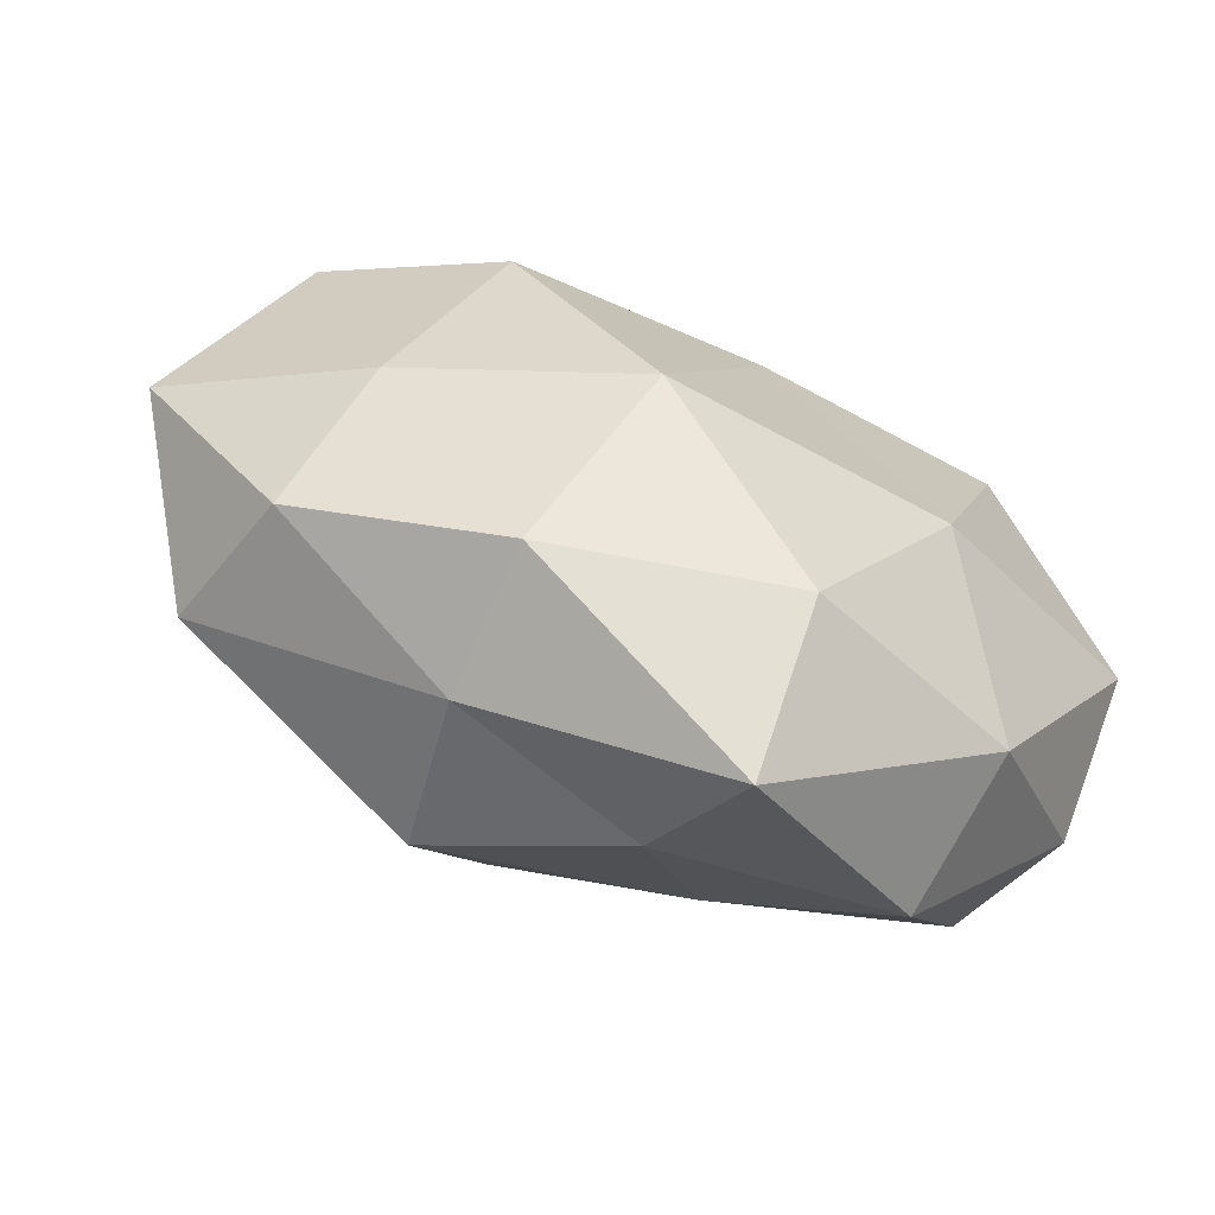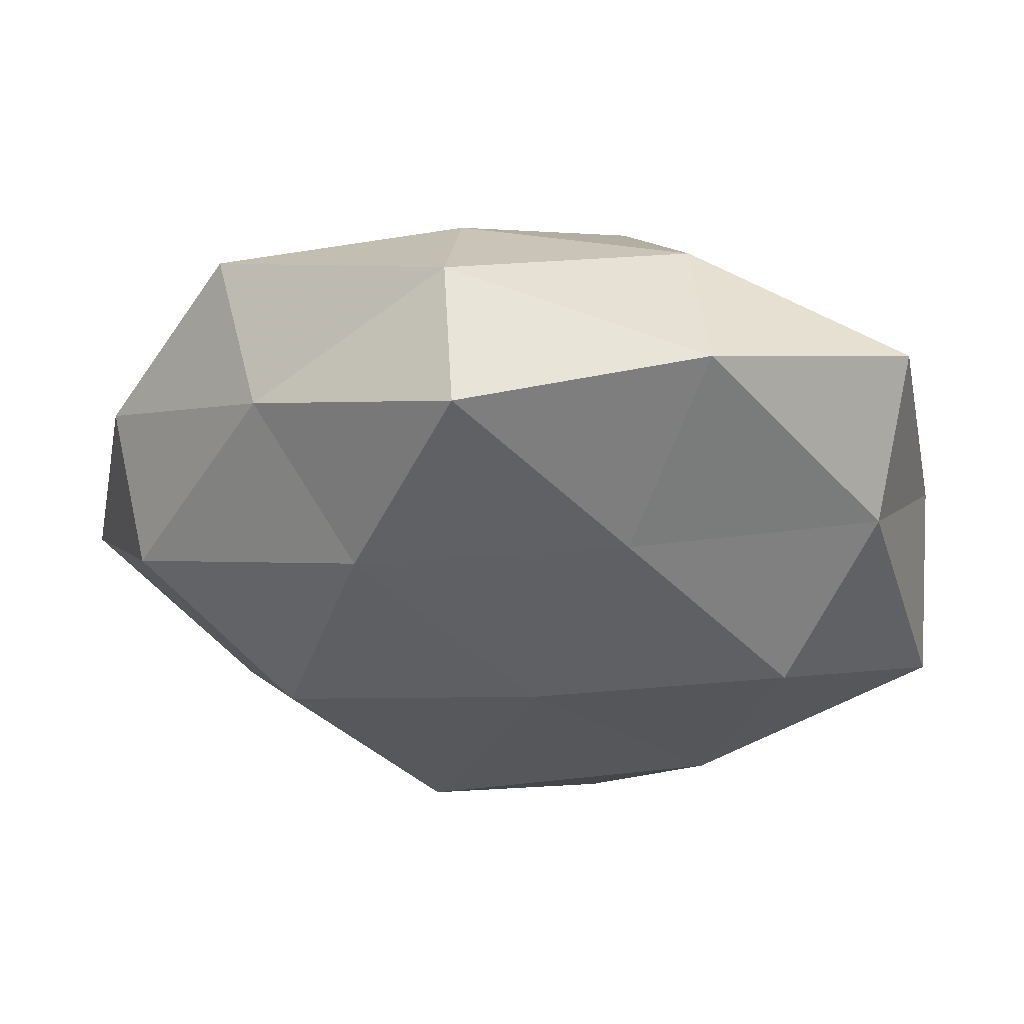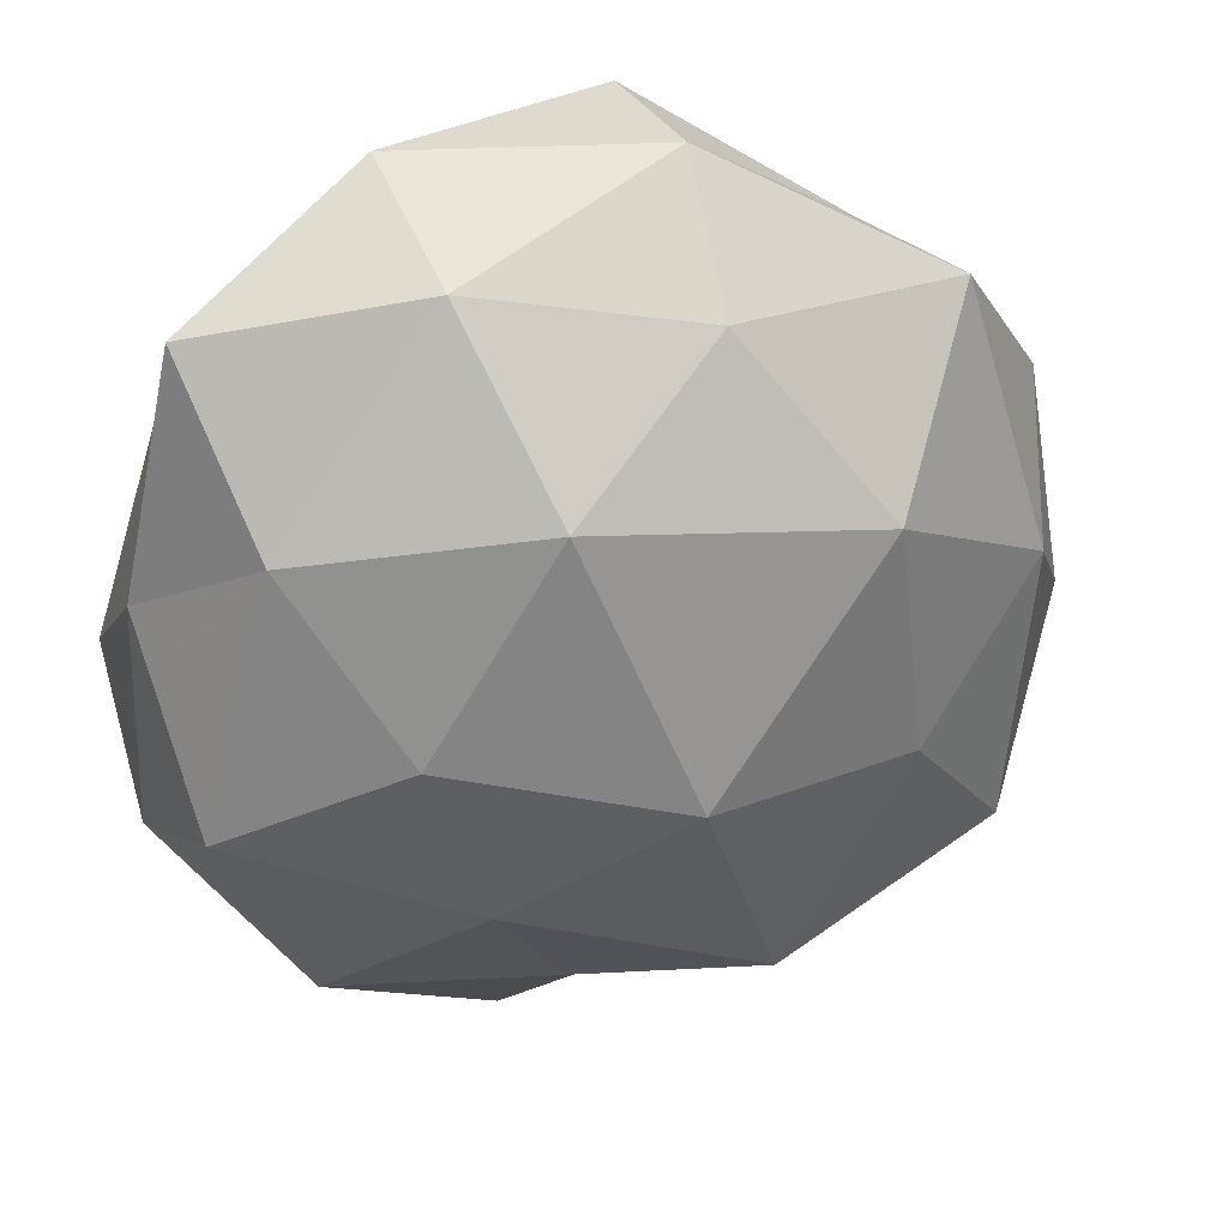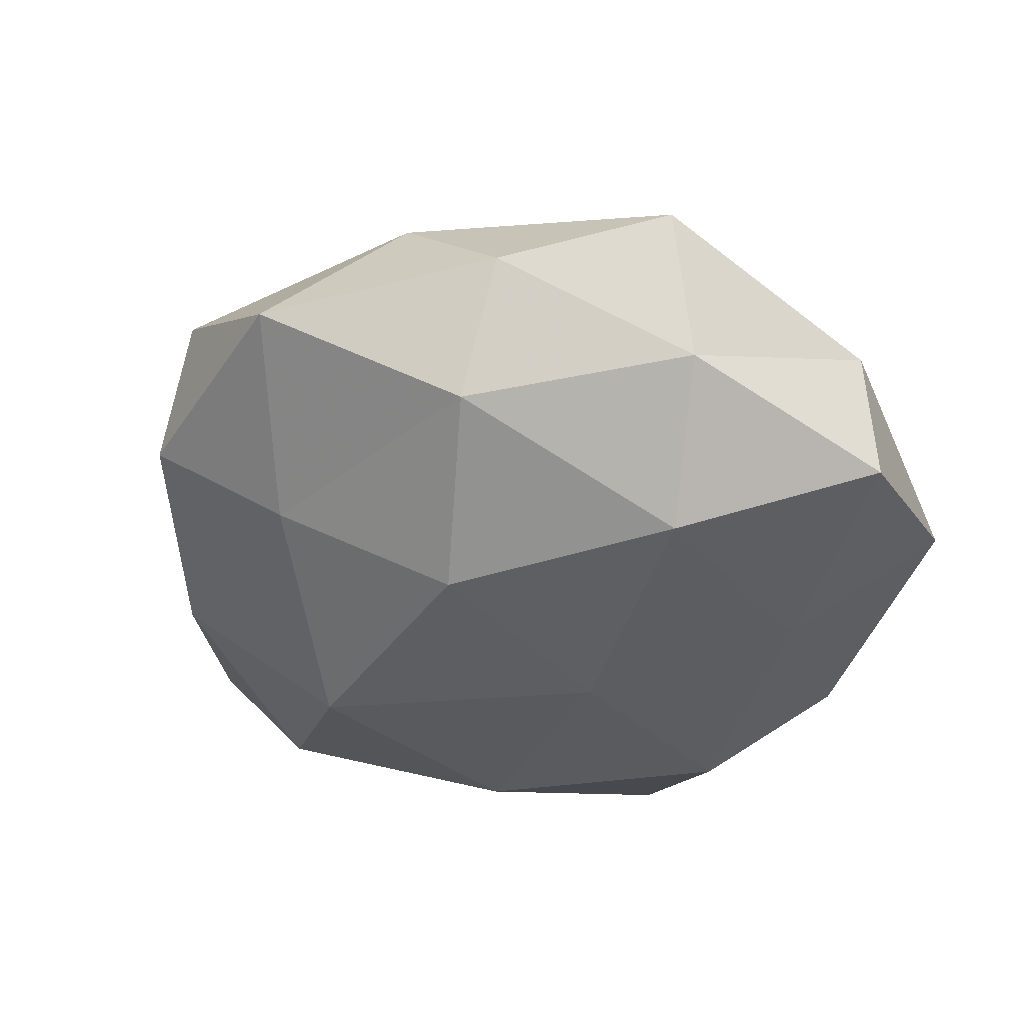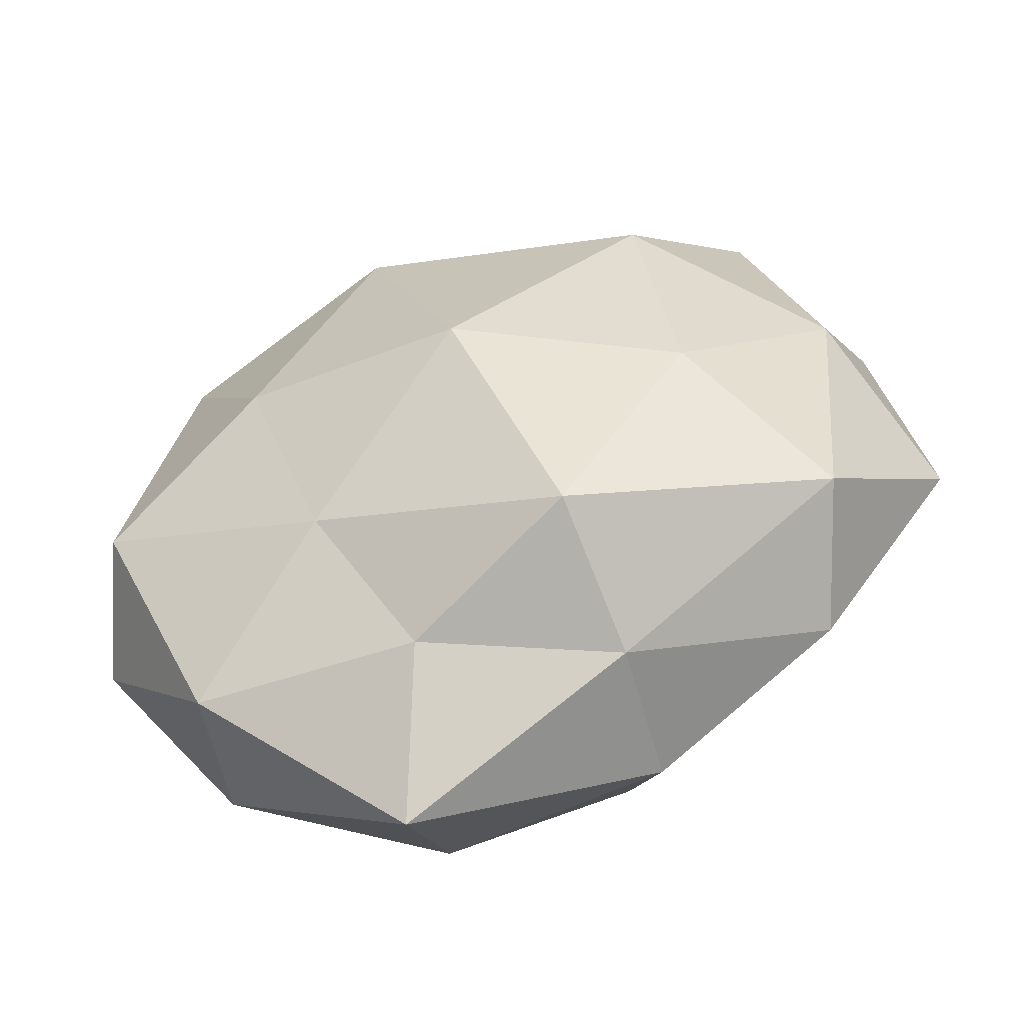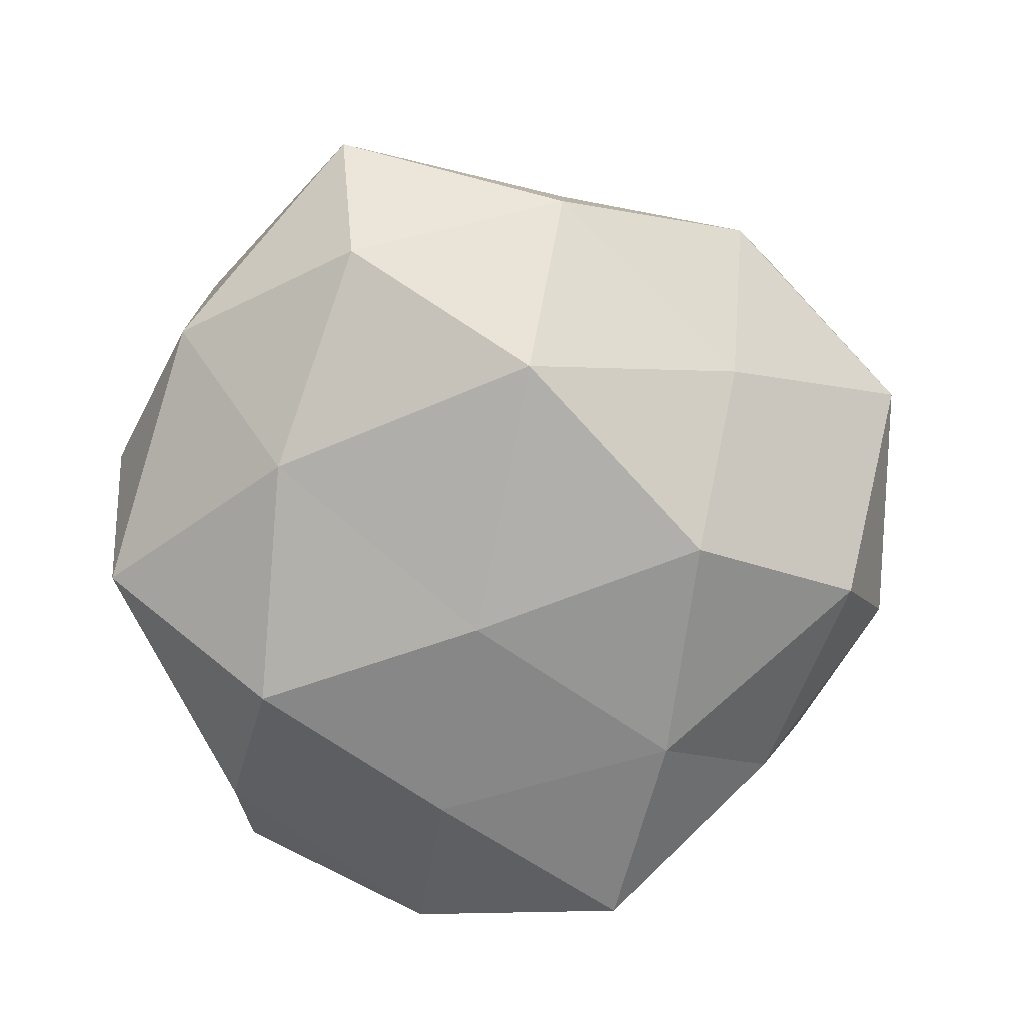
<metadata>
{"format":"obj","ext":"obj","renderer":"f3d","projection":"perspective","resolution":1024,"background":"white","views":[{"elev":-75.0,"azim":157.5,"up":"+Y"},{"elev":60.9,"azim":-173.6,"up":"+Y"},{"elev":33.3,"azim":-14.9,"up":"+Y"},{"elev":-40.0,"azim":116.3,"up":"+Z"},{"elev":-57.1,"azim":16.8,"up":"+Y"},{"elev":-78.6,"azim":10.1,"up":"+Z"}]}
</metadata>
<code>
v -0.02139 0.05326 -0.006382
v 0.009101 -0.02745 -0.02949
v -0.05243 -0.02053 0.002887
v 0.04905 0.004981 0.01281
v 0.01014 0.05414 0.001703
v -0.01163 -0.05911 -0.00135
v -0.05402 -0.006051 -0.01344
v 0.02709 0.0005643 -0.03025
v 0.03623 -0.02021 -0.01763
v 0.01021 0.04069 0.01702
v -0.01193 -0.04545 -0.01825
v 0.01825 0.02891 -0.02463
v 0.003941 -0.008023 0.03392
v 0.01764 -0.04599 0.005879
v -0.02522 -0.001093 0.02792
v 0.0526 0.02024 -0.002458
v 0.05865 -0.01095 -0.004097
v -0.01773 0.04571 0.01274
v -0.04512 0.04009 0.004809
v -0.03843 0.02044 0.01885
v -0.04368 0.02827 -0.01155
v 0.0411 -0.03766 -0.003994
v 0.04715 0.01257 -0.01873
v 0.02684 0.0195 0.02644
v -0.04713 -0.01299 0.01893
v 0.03922 0.0391 0.009517
v -0.03804 -0.03789 -0.008616
v 0.01719 -0.04661 -0.01235
v 0.03128 -0.01133 0.02395
v 0.03206 0.0383 -0.009436
v -0.02646 -0.01936 -0.02498
v 0.007103 0.05396 -0.01598
v 0.01532 -0.03824 0.02442
v -0.01692 -0.0264 0.02245
v -0.03474 0.0117 -0.02559
v -0.01408 0.03304 -0.02102
v -0.006318 -0.04407 0.01331
v -0.00937 0.02574 0.02875
v -0.004055 0.006443 -0.02921
v -0.05167 0.008967 0.004007
v -0.03514 -0.0418 0.01063
v 0.04608 -0.03089 0.01285
f 9 2 8
f 17 16 4
f 18 5 1
f 18 10 5
f 19 18 1
f 19 20 18
f 19 1 21
f 22 9 17
f 9 8 23
f 23 8 12
f 9 23 17
f 17 23 16
f 20 25 15
f 5 10 26
f 4 16 26
f 4 26 24
f 24 26 10
f 3 7 27
f 11 6 27
f 28 2 9
f 28 11 2
f 28 6 11
f 14 6 28
f 22 28 9
f 22 14 28
f 29 4 24
f 24 13 29
f 23 12 30
f 16 23 30
f 5 26 30
f 30 26 16
f 2 11 31
f 7 31 27
f 27 31 11
f 1 5 32
f 32 5 30
f 30 12 32
f 33 29 13
f 34 13 15
f 15 25 34
f 33 13 34
f 21 35 7
f 7 35 31
f 1 36 21
f 1 32 36
f 36 32 12
f 21 36 35
f 14 37 6
f 14 33 37
f 37 33 34
f 38 15 13
f 18 38 10
f 20 15 38
f 20 38 18
f 10 38 24
f 38 13 24
f 8 2 39
f 39 12 8
f 2 31 39
f 39 31 35
f 36 12 39
f 35 36 39
f 40 7 3
f 19 40 20
f 21 7 40
f 19 21 40
f 40 3 25
f 40 25 20
f 25 3 41
f 27 41 3
f 6 41 27
f 25 41 34
f 6 37 41
f 34 41 37
f 17 4 42
f 22 42 14
f 22 17 42
f 42 4 29
f 42 33 14
f 42 29 33

</code>
